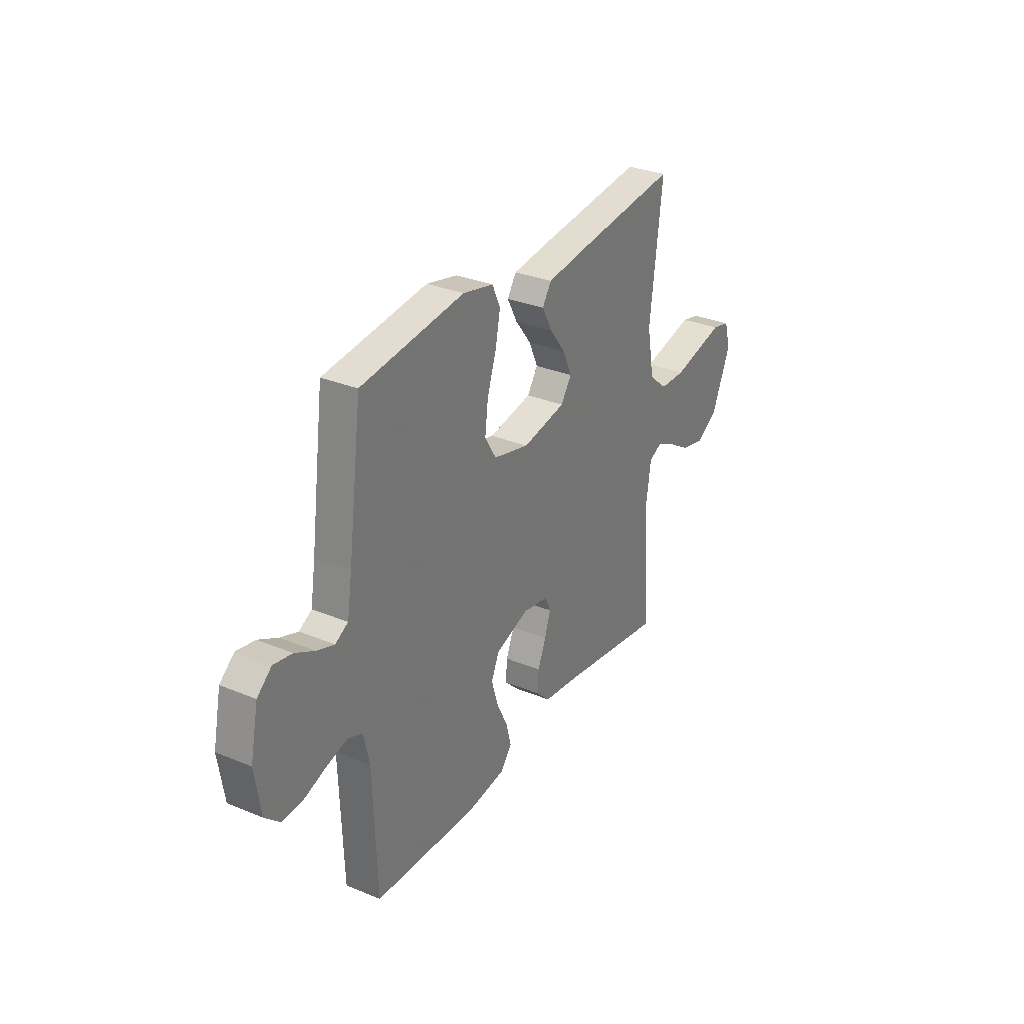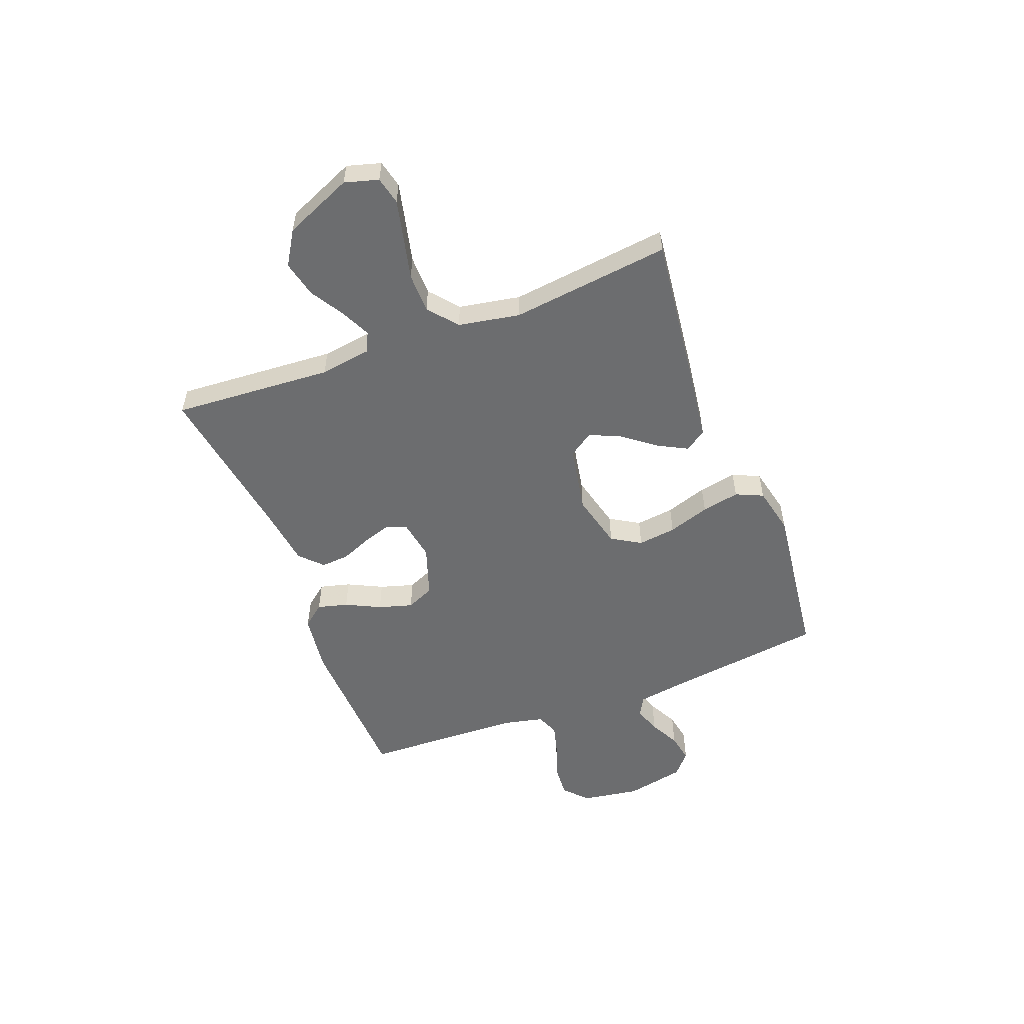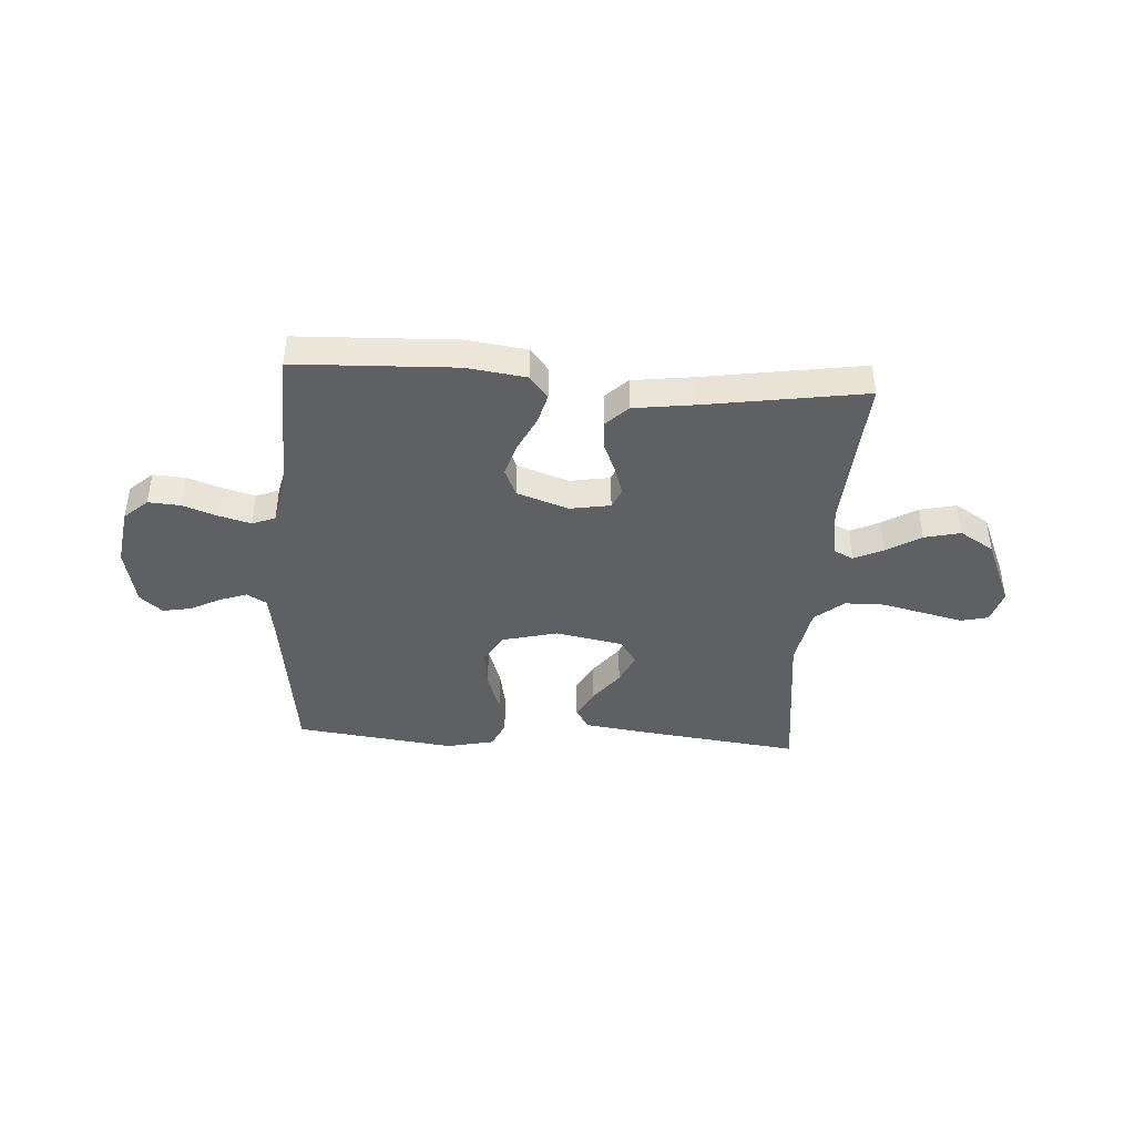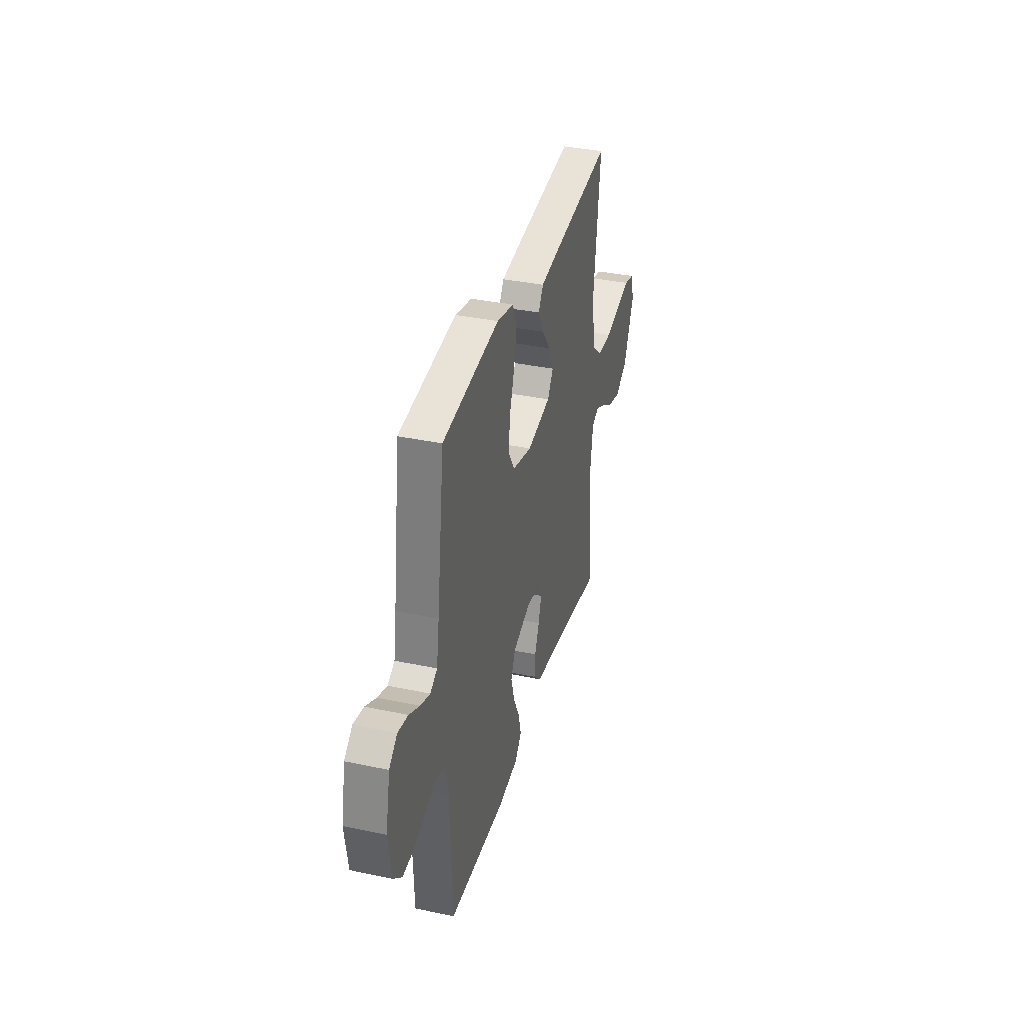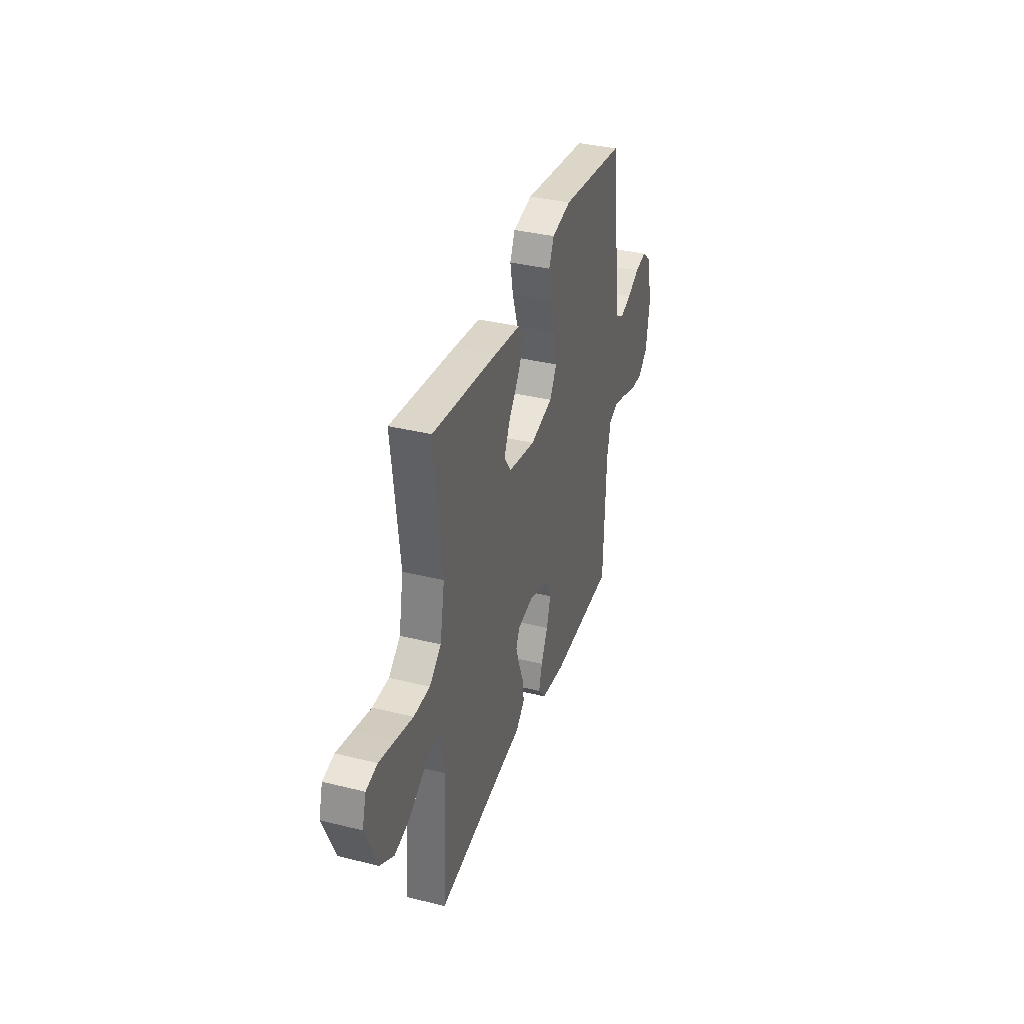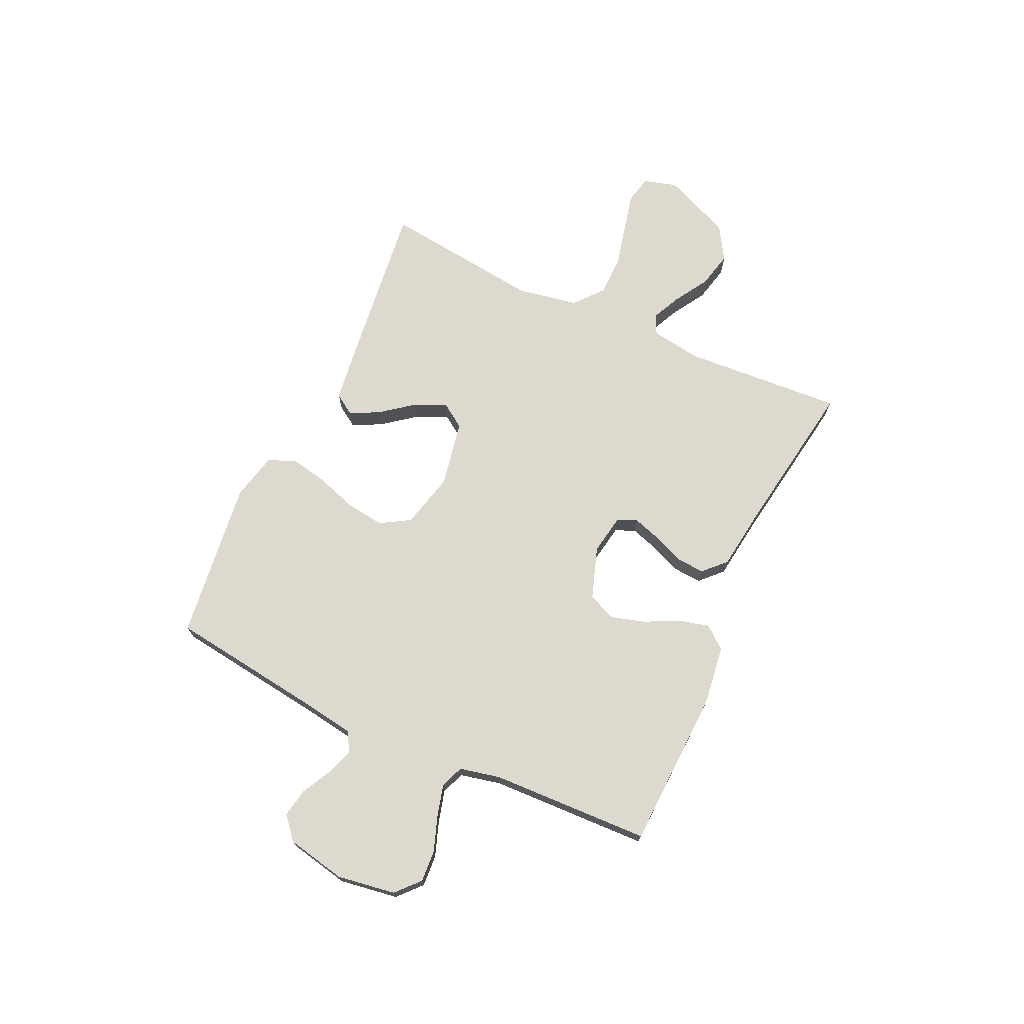
<metadata>
{"format":"obj","ext":"obj","renderer":"f3d","projection":"perspective","resolution":1024,"background":"white","views":[{"elev":30.8,"azim":120.7,"up":"+Z"},{"elev":-53.9,"azim":-69.1,"up":"+Y"},{"elev":-42.1,"azim":176.2,"up":"+Y"},{"elev":35.9,"azim":105.5,"up":"+Z"},{"elev":35.9,"azim":-71.9,"up":"+Z"},{"elev":71.6,"azim":114.8,"up":"+Y"}]}
</metadata>
<code>
v -0.5 0.07 -0.5
v -0.48 0.07 -0.2
v -0.494 0.07 -0.104
v -0.531 0.07 -0.086
v -0.586 0.07 -0.112
v -0.65 0.07 -0.151
v -0.718 0.07 -0.167
v -0.782 0.07 -0.128
v -0.837 0.07 0
v -0.819 0.07 0.063
v -0.767 0.07 0.075
v -0.694 0.07 0.058
v -0.614 0.07 0.039
v -0.539 0.07 0.04
v -0.485 0.07 0.085
v -0.464 0.07 0.2
v -0.5 0.07 0.5
v -0.2 0.07 0.464
v -0.081 0.07 0.448
v -0.055 0.07 0.408
v -0.084 0.07 0.353
v -0.131 0.07 0.292
v -0.157 0.07 0.234
v -0.126 0.07 0.188
v 0 0.07 0.164
v 0.104 0.07 0.19
v 0.137 0.07 0.245
v 0.128 0.07 0.317
v 0.102 0.07 0.395
v 0.088 0.07 0.466
v 0.111 0.07 0.517
v 0.2 0.07 0.537
v 0.5 0.07 0.5
v 0.54 0.07 0.2
v 0.554 0.07 0.111
v 0.591 0.07 0.09
v 0.642 0.07 0.108
v 0.698 0.07 0.137
v 0.752 0.07 0.147
v 0.794 0.07 0.111
v 0.817 0.07 0
v 0.8 0.07 -0.11
v 0.756 0.07 -0.15
v 0.696 0.07 -0.146
v 0.631 0.07 -0.123
v 0.571 0.07 -0.107
v 0.528 0.07 -0.124
v 0.511 0.07 -0.2
v 0.5 0.07 -0.5
v 0.2 0.07 -0.512
v 0.088 0.07 -0.497
v 0.054 0.07 -0.455
v 0.069 0.07 -0.398
v 0.101 0.07 -0.333
v 0.12 0.07 -0.269
v 0.097 0.07 -0.217
v 0 0.07 -0.184
v -0.075 0.07 -0.197
v -0.091 0.07 -0.234
v -0.074 0.07 -0.287
v -0.05 0.07 -0.345
v -0.046 0.07 -0.398
v -0.087 0.07 -0.438
v -0.2 0.07 -0.453
v -0.5 0 -0.5
v -0.48 0 -0.2
v -0.494 0 -0.104
v -0.531 0 -0.086
v -0.586 0 -0.112
v -0.65 0 -0.151
v -0.718 0 -0.167
v -0.782 0 -0.128
v -0.837 0 0
v -0.819 0 0.063
v -0.767 0 0.075
v -0.694 0 0.058
v -0.614 0 0.039
v -0.539 0 0.04
v -0.485 0 0.085
v -0.464 0 0.2
v -0.5 0 0.5
v -0.2 0 0.464
v -0.081 0 0.448
v -0.055 0 0.408
v -0.084 0 0.353
v -0.131 0 0.292
v -0.157 0 0.234
v -0.126 0 0.188
v 0 0 0.164
v 0.104 0 0.19
v 0.137 0 0.245
v 0.128 0 0.317
v 0.102 0 0.395
v 0.088 0 0.466
v 0.111 0 0.517
v 0.2 0 0.537
v 0.5 0 0.5
v 0.54 0 0.2
v 0.554 0 0.111
v 0.591 0 0.09
v 0.642 0 0.108
v 0.698 0 0.137
v 0.752 0 0.147
v 0.794 0 0.111
v 0.817 0 0
v 0.8 0 -0.11
v 0.756 0 -0.15
v 0.696 0 -0.146
v 0.631 0 -0.123
v 0.571 0 -0.107
v 0.528 0 -0.124
v 0.511 0 -0.2
v 0.5 0 -0.5
v 0.2 0 -0.512
v 0.088 0 -0.497
v 0.054 0 -0.455
v 0.069 0 -0.398
v 0.101 0 -0.333
v 0.12 0 -0.269
v 0.097 0 -0.217
v 0 0 -0.184
v -0.075 0 -0.197
v -0.091 0 -0.234
v -0.074 0 -0.287
v -0.05 0 -0.345
v -0.046 0 -0.398
v -0.087 0 -0.438
v -0.2 0 -0.453
f 62 63 64
f 61 62 64
f 60 61 64
f 64 1 2
f 60 64 2
f 59 60 2
f 58 59 2 3
f 57 58 3 4
f 52 53 54
f 51 52 54
f 50 51 54
f 49 50 54
f 48 49 54
f 47 48 54 55
f 46 47 55 56
f 43 44 45
f 42 43 45
f 41 42 45
f 40 41 45
f 39 40 45
f 38 39 45
f 37 38 45
f 36 37 45 46
f 46 56 57
f 36 46 57
f 35 36 57
f 32 33 34
f 31 32 34
f 30 31 34
f 29 30 34
f 28 29 34
f 27 28 34 35
f 20 21 22
f 19 20 22
f 18 19 22
f 17 18 22
f 16 17 22
f 15 16 22 23
f 14 15 23 24
f 11 12 13
f 10 11 13
f 9 10 13
f 8 9 13
f 7 8 13
f 6 7 13
f 5 6 13
f 4 5 13 14
f 14 24 25
f 4 14 25
f 57 4 25
f 26 27 35 57
f 25 26 57
f 128 127 126
f 128 126 125
f 128 125 124
f 66 65 128
f 66 128 124
f 66 124 123
f 67 66 123 122
f 68 67 122 121
f 118 117 116
f 118 116 115
f 118 115 114
f 118 114 113
f 118 113 112
f 119 118 112 111
f 120 119 111 110
f 109 108 107
f 109 107 106
f 109 106 105
f 109 105 104
f 109 104 103
f 109 103 102
f 109 102 101
f 110 109 101 100
f 121 120 110
f 121 110 100
f 121 100 99
f 98 97 96
f 98 96 95
f 98 95 94
f 98 94 93
f 98 93 92
f 99 98 92 91
f 86 85 84
f 86 84 83
f 86 83 82
f 86 82 81
f 86 81 80
f 87 86 80 79
f 88 87 79 78
f 77 76 75
f 77 75 74
f 77 74 73
f 77 73 72
f 77 72 71
f 77 71 70
f 77 70 69
f 78 77 69 68
f 89 88 78
f 89 78 68
f 89 68 121
f 121 99 91 90
f 121 90 89
f 1 65 66 2
f 2 66 67 3
f 3 67 68 4
f 4 68 69 5
f 5 69 70 6
f 6 70 71 7
f 7 71 72 8
f 8 72 73 9
f 9 73 74 10
f 10 74 75 11
f 11 75 76 12
f 12 76 77 13
f 13 77 78 14
f 14 78 79 15
f 15 79 80 16
f 16 80 81 17
f 17 81 82 18
f 18 82 83 19
f 19 83 84 20
f 20 84 85 21
f 21 85 86 22
f 22 86 87 23
f 23 87 88 24
f 24 88 89 25
f 25 89 90 26
f 26 90 91 27
f 27 91 92 28
f 28 92 93 29
f 29 93 94 30
f 30 94 95 31
f 31 95 96 32
f 32 96 97 33
f 33 97 98 34
f 34 98 99 35
f 35 99 100 36
f 36 100 101 37
f 37 101 102 38
f 38 102 103 39
f 39 103 104 40
f 40 104 105 41
f 41 105 106 42
f 42 106 107 43
f 43 107 108 44
f 44 108 109 45
f 45 109 110 46
f 46 110 111 47
f 47 111 112 48
f 48 112 113 49
f 49 113 114 50
f 50 114 115 51
f 51 115 116 52
f 52 116 117 53
f 53 117 118 54
f 54 118 119 55
f 55 119 120 56
f 56 120 121 57
f 57 121 122 58
f 58 122 123 59
f 59 123 124 60
f 60 124 125 61
f 61 125 126 62
f 62 126 127 63
f 63 127 128 64
f 64 128 65 1

</code>
